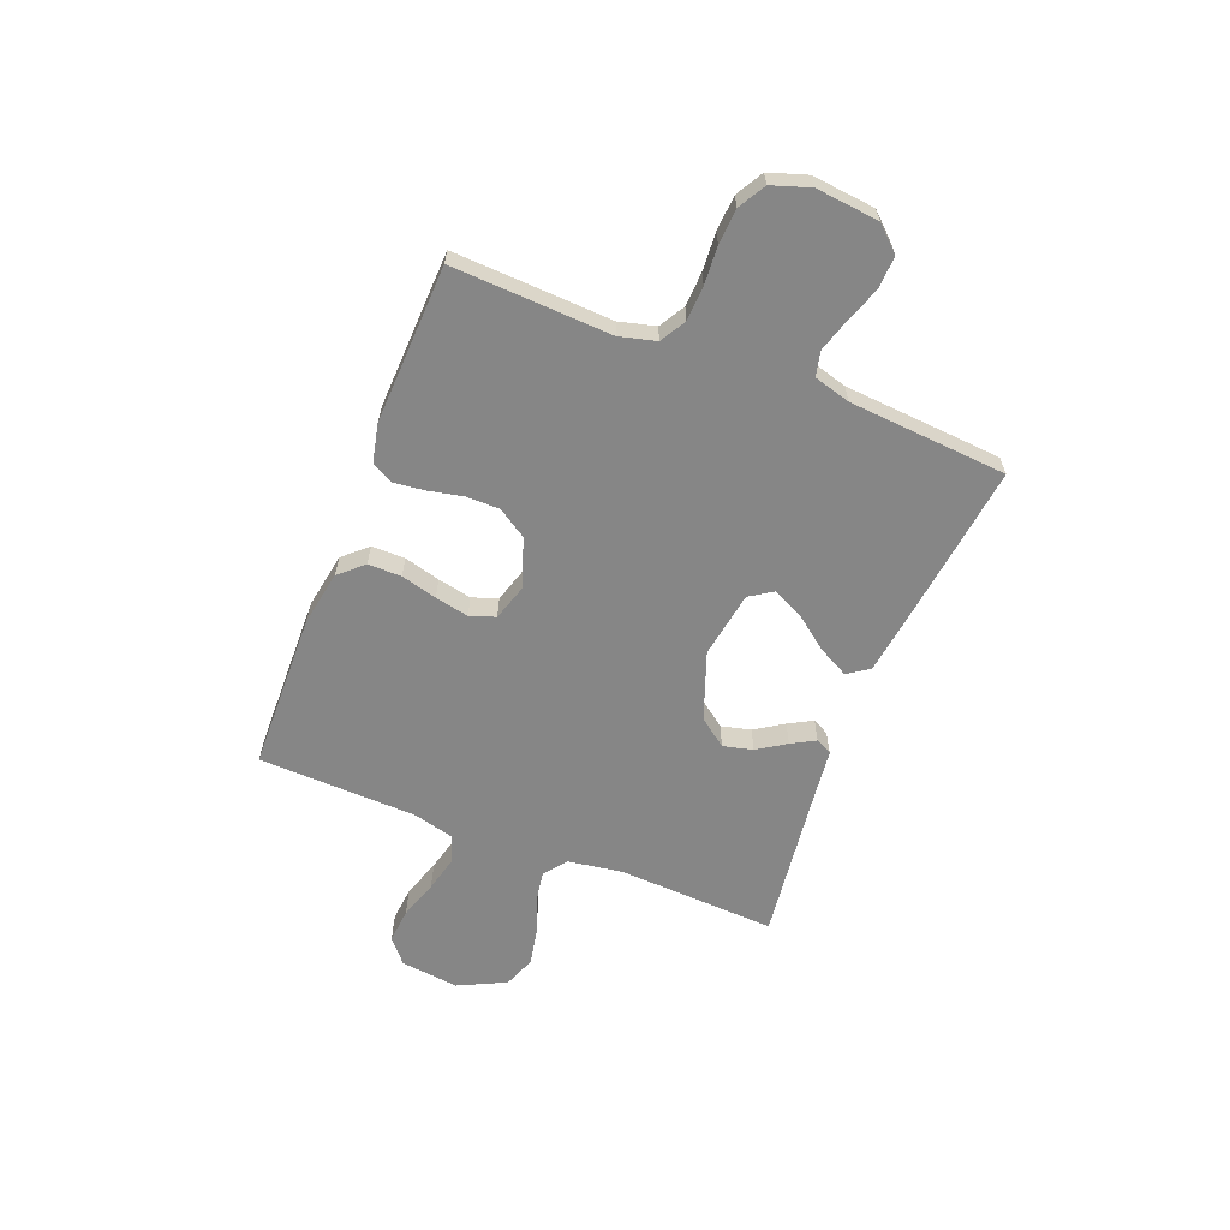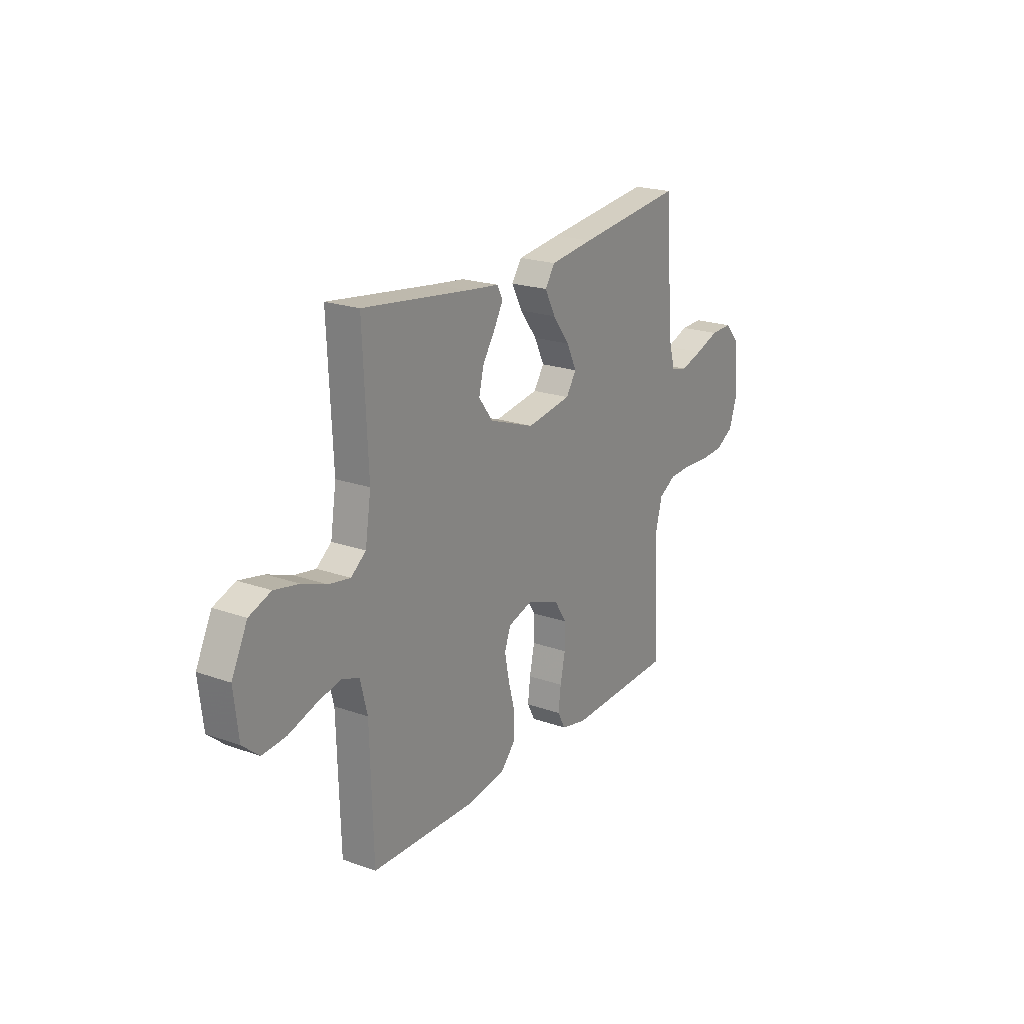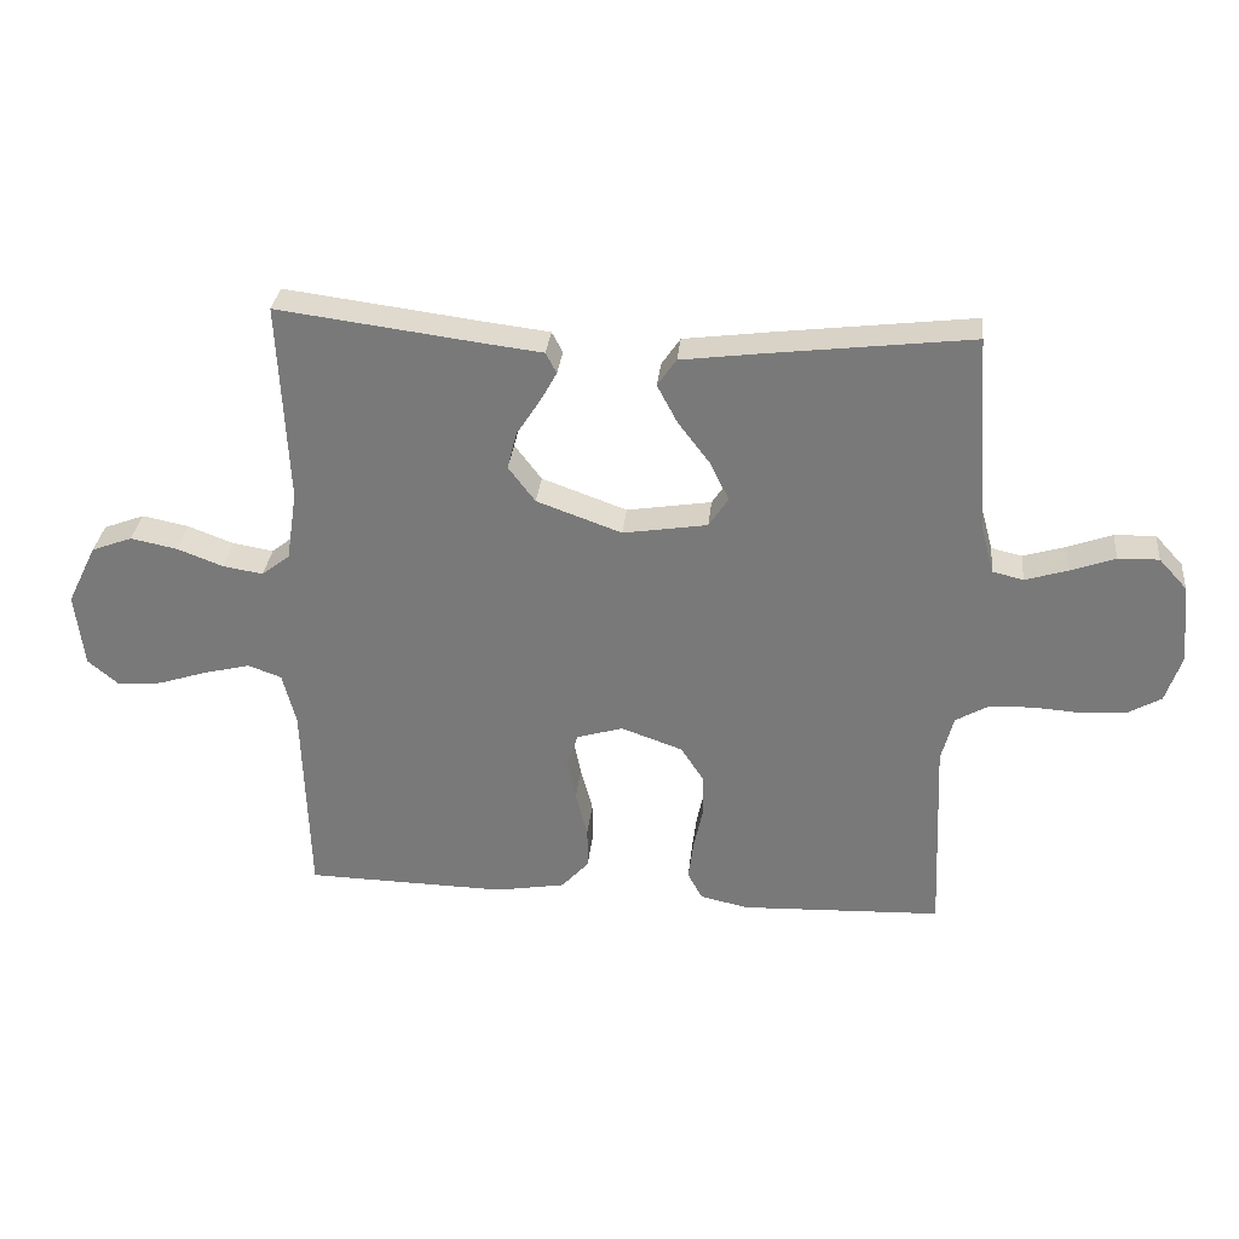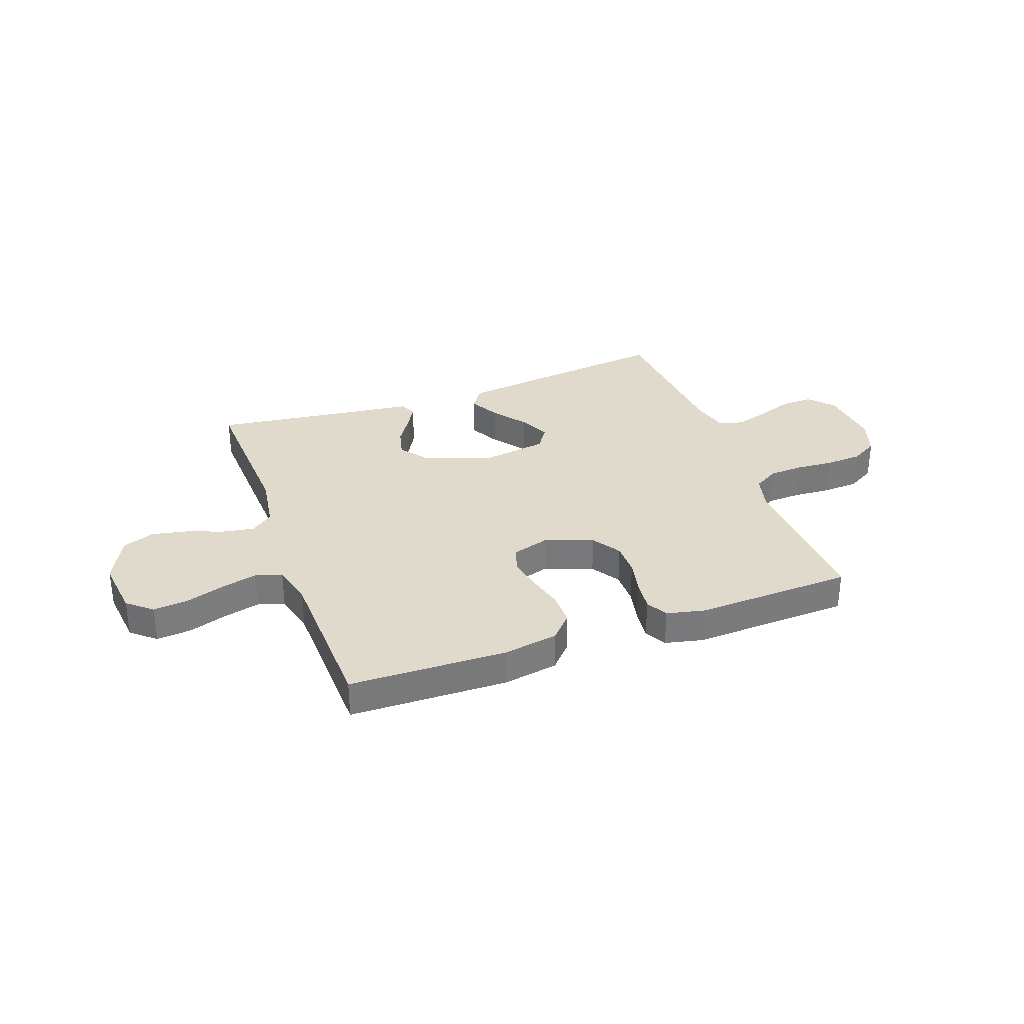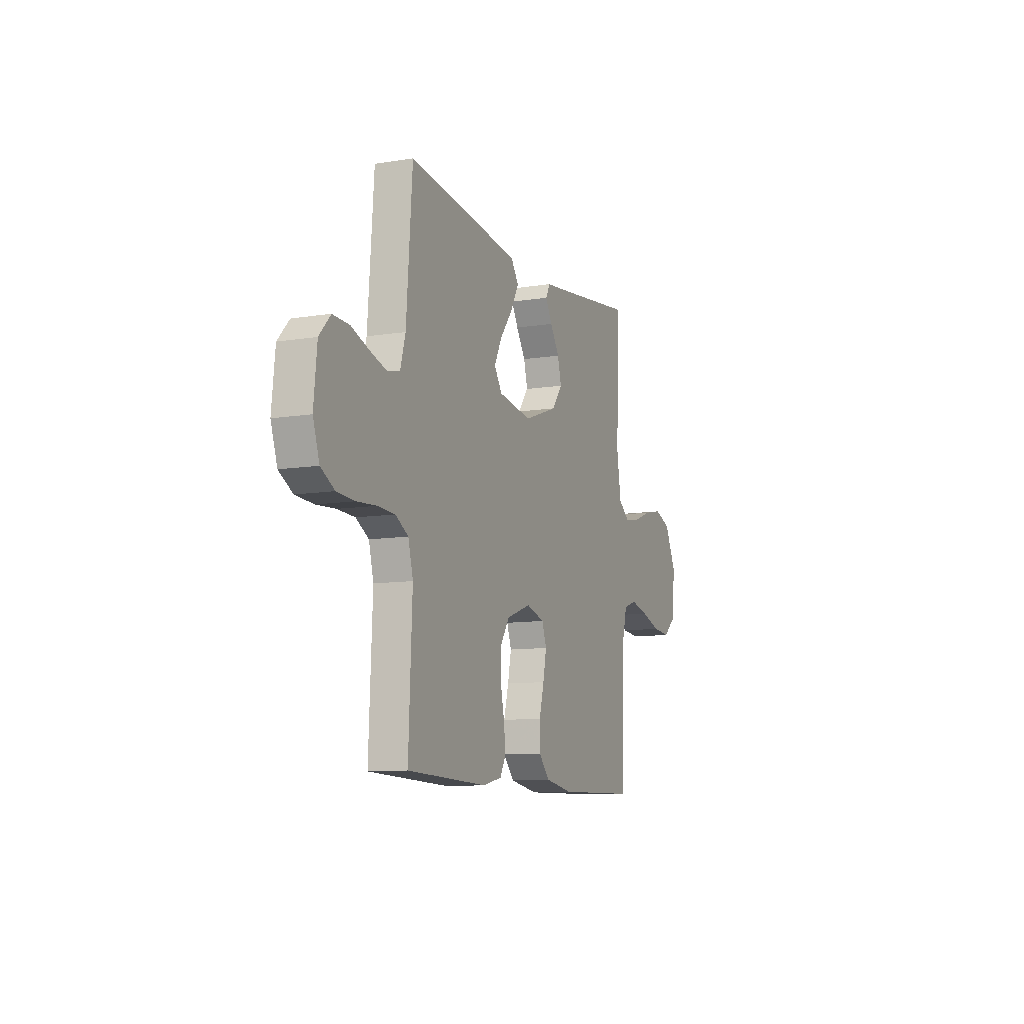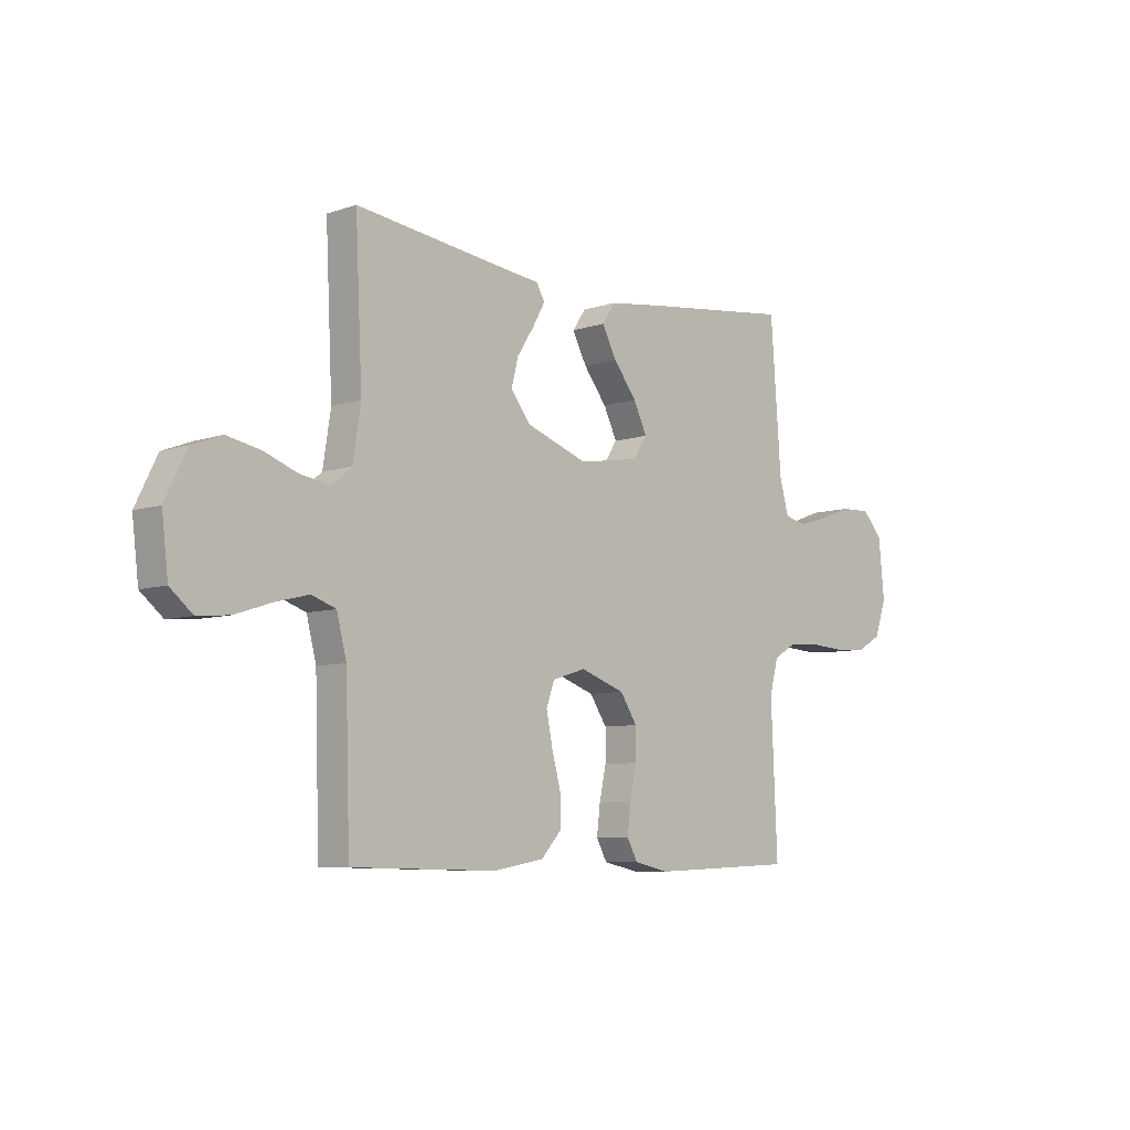
<metadata>
{"format":"obj","ext":"obj","renderer":"f3d","projection":"perspective","resolution":1024,"background":"white","views":[{"elev":-62.1,"azim":-111.6,"up":"+Y"},{"elev":21.1,"azim":122.5,"up":"+Z"},{"elev":31.4,"azim":-174.2,"up":"+Z"},{"elev":32.5,"azim":160.1,"up":"+Y"},{"elev":-10.0,"azim":-67.4,"up":"+Z"},{"elev":-7.1,"azim":134.1,"up":"+Z"}]}
</metadata>
<code>
v 0.5 0.07 0.5
v 0.486 0.07 0.2
v 0.502 0.07 0.096
v 0.544 0.07 0.063
v 0.604 0.07 0.073
v 0.673 0.07 0.099
v 0.742 0.07 0.113
v 0.803 0.07 0.09
v 0.847 0.07 0
v 0.834 0.07 -0.111
v 0.788 0.07 -0.15
v 0.722 0.07 -0.144
v 0.648 0.07 -0.12
v 0.579 0.07 -0.103
v 0.529 0.07 -0.121
v 0.509 0.07 -0.2
v 0.5 0.07 -0.5
v 0.2 0.07 -0.507
v 0.096 0.07 -0.489
v 0.055 0.07 -0.444
v 0.055 0.07 -0.381
v 0.073 0.07 -0.313
v 0.086 0.07 -0.249
v 0.069 0.07 -0.201
v 0 0.07 -0.18
v -0.092 0.07 -0.213
v -0.127 0.07 -0.267
v -0.127 0.07 -0.33
v -0.113 0.07 -0.396
v -0.106 0.07 -0.454
v -0.128 0.07 -0.495
v -0.2 0.07 -0.511
v -0.5 0.07 -0.5
v -0.487 0.07 -0.2
v -0.505 0.07 -0.131
v -0.553 0.07 -0.103
v -0.618 0.07 -0.1
v -0.69 0.07 -0.105
v -0.757 0.07 -0.101
v -0.808 0.07 -0.072
v -0.832 0.07 0
v -0.82 0.07 0.119
v -0.778 0.07 0.165
v -0.717 0.07 0.163
v -0.65 0.07 0.139
v -0.587 0.07 0.12
v -0.541 0.07 0.131
v -0.522 0.07 0.2
v -0.5 0.07 0.5
v -0.2 0.07 0.464
v -0.077 0.07 0.448
v -0.049 0.07 0.407
v -0.079 0.07 0.35
v -0.127 0.07 0.287
v -0.155 0.07 0.229
v -0.126 0.07 0.185
v 0 0.07 0.165
v 0.127 0.07 0.211
v 0.167 0.07 0.264
v 0.153 0.07 0.32
v 0.118 0.07 0.374
v 0.093 0.07 0.419
v 0.109 0.07 0.45
v 0.2 0.07 0.461
v 0.5 0 0.5
v 0.486 0 0.2
v 0.502 0 0.096
v 0.544 0 0.063
v 0.604 0 0.073
v 0.673 0 0.099
v 0.742 0 0.113
v 0.803 0 0.09
v 0.847 0 0
v 0.834 0 -0.111
v 0.788 0 -0.15
v 0.722 0 -0.144
v 0.648 0 -0.12
v 0.579 0 -0.103
v 0.529 0 -0.121
v 0.509 0 -0.2
v 0.5 0 -0.5
v 0.2 0 -0.507
v 0.096 0 -0.489
v 0.055 0 -0.444
v 0.055 0 -0.381
v 0.073 0 -0.313
v 0.086 0 -0.249
v 0.069 0 -0.201
v 0 0 -0.18
v -0.092 0 -0.213
v -0.127 0 -0.267
v -0.127 0 -0.33
v -0.113 0 -0.396
v -0.106 0 -0.454
v -0.128 0 -0.495
v -0.2 0 -0.511
v -0.5 0 -0.5
v -0.487 0 -0.2
v -0.505 0 -0.131
v -0.553 0 -0.103
v -0.618 0 -0.1
v -0.69 0 -0.105
v -0.757 0 -0.101
v -0.808 0 -0.072
v -0.832 0 0
v -0.82 0 0.119
v -0.778 0 0.165
v -0.717 0 0.163
v -0.65 0 0.139
v -0.587 0 0.12
v -0.541 0 0.131
v -0.522 0 0.2
v -0.5 0 0.5
v -0.2 0 0.464
v -0.077 0 0.448
v -0.049 0 0.407
v -0.079 0 0.35
v -0.127 0 0.287
v -0.155 0 0.229
v -0.126 0 0.185
v 0 0 0.165
v 0.127 0 0.211
v 0.167 0 0.264
v 0.153 0 0.32
v 0.118 0 0.374
v 0.093 0 0.419
v 0.109 0 0.45
v 0.2 0 0.461
f 62 63 64
f 61 62 64
f 60 61 64
f 64 1 2
f 60 64 2
f 59 60 2
f 58 59 2 3
f 57 58 3 4
f 56 57 4
f 52 53 54
f 51 52 54
f 50 51 54
f 49 50 54
f 48 49 54
f 47 48 54 55
f 43 44 45
f 42 43 45
f 41 42 45
f 40 41 45
f 39 40 45
f 38 39 45
f 37 38 45
f 36 37 45 46
f 35 36 46 47
f 32 33 34
f 31 32 34
f 30 31 34
f 29 30 34
f 28 29 34
f 35 47 55
f 34 35 55
f 28 34 55
f 27 28 55
f 20 21 22
f 19 20 22
f 18 19 22
f 17 18 22
f 16 17 22
f 15 16 22 23
f 14 15 23 24
f 11 12 13
f 10 11 13
f 9 10 13
f 8 9 13
f 7 8 13
f 6 7 13
f 5 6 13
f 4 5 13 14
f 14 24 25
f 4 14 25
f 56 4 25
f 26 27 55 56
f 25 26 56
f 128 127 126
f 128 126 125
f 128 125 124
f 66 65 128
f 66 128 124
f 66 124 123
f 67 66 123 122
f 68 67 122 121
f 68 121 120
f 118 117 116
f 118 116 115
f 118 115 114
f 118 114 113
f 118 113 112
f 119 118 112 111
f 109 108 107
f 109 107 106
f 109 106 105
f 109 105 104
f 109 104 103
f 109 103 102
f 109 102 101
f 110 109 101 100
f 111 110 100 99
f 98 97 96
f 98 96 95
f 98 95 94
f 98 94 93
f 98 93 92
f 119 111 99
f 119 99 98
f 119 98 92
f 119 92 91
f 86 85 84
f 86 84 83
f 86 83 82
f 86 82 81
f 86 81 80
f 87 86 80 79
f 88 87 79 78
f 77 76 75
f 77 75 74
f 77 74 73
f 77 73 72
f 77 72 71
f 77 71 70
f 77 70 69
f 78 77 69 68
f 89 88 78
f 89 78 68
f 89 68 120
f 120 119 91 90
f 120 90 89
f 1 65 66 2
f 2 66 67 3
f 3 67 68 4
f 4 68 69 5
f 5 69 70 6
f 6 70 71 7
f 7 71 72 8
f 8 72 73 9
f 9 73 74 10
f 10 74 75 11
f 11 75 76 12
f 12 76 77 13
f 13 77 78 14
f 14 78 79 15
f 15 79 80 16
f 16 80 81 17
f 17 81 82 18
f 18 82 83 19
f 19 83 84 20
f 20 84 85 21
f 21 85 86 22
f 22 86 87 23
f 23 87 88 24
f 24 88 89 25
f 25 89 90 26
f 26 90 91 27
f 27 91 92 28
f 28 92 93 29
f 29 93 94 30
f 30 94 95 31
f 31 95 96 32
f 32 96 97 33
f 33 97 98 34
f 34 98 99 35
f 35 99 100 36
f 36 100 101 37
f 37 101 102 38
f 38 102 103 39
f 39 103 104 40
f 40 104 105 41
f 41 105 106 42
f 42 106 107 43
f 43 107 108 44
f 44 108 109 45
f 45 109 110 46
f 46 110 111 47
f 47 111 112 48
f 48 112 113 49
f 49 113 114 50
f 50 114 115 51
f 51 115 116 52
f 52 116 117 53
f 53 117 118 54
f 54 118 119 55
f 55 119 120 56
f 56 120 121 57
f 57 121 122 58
f 58 122 123 59
f 59 123 124 60
f 60 124 125 61
f 61 125 126 62
f 62 126 127 63
f 63 127 128 64
f 64 128 65 1

</code>
